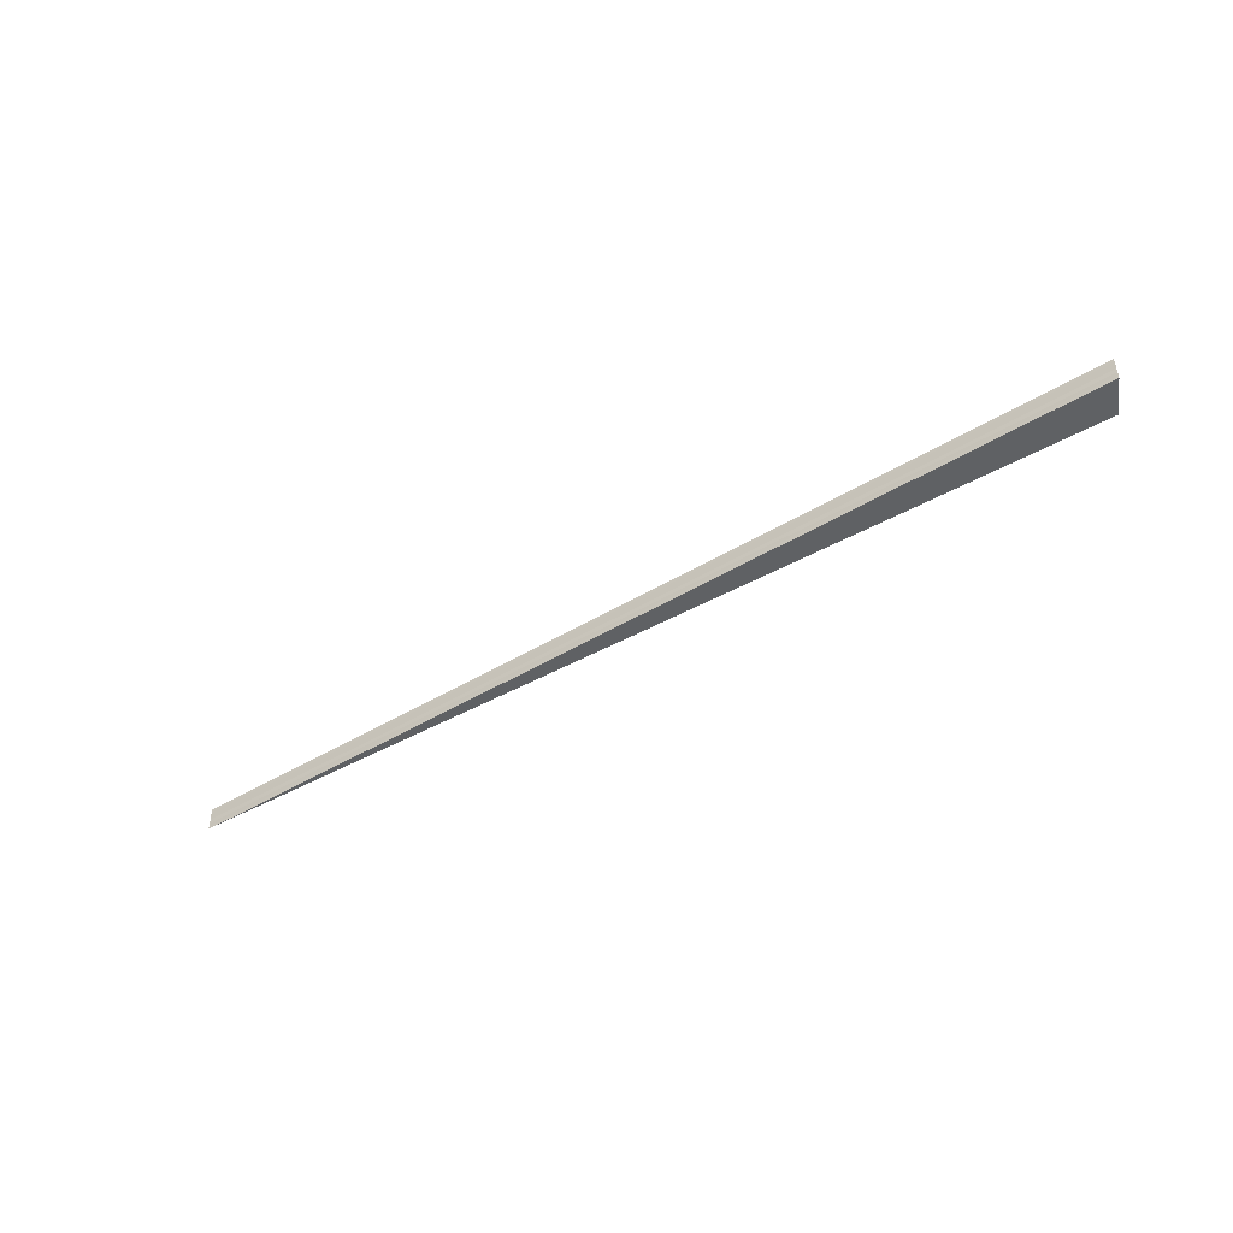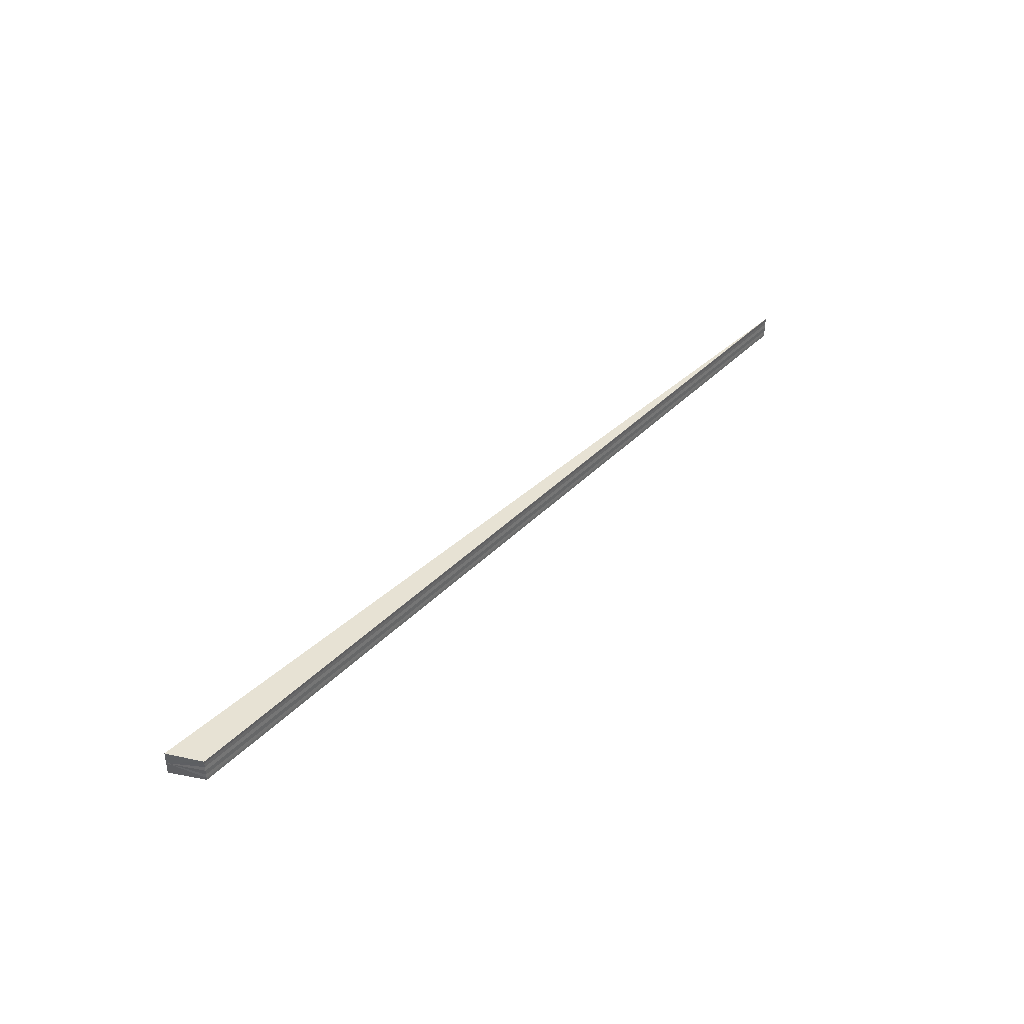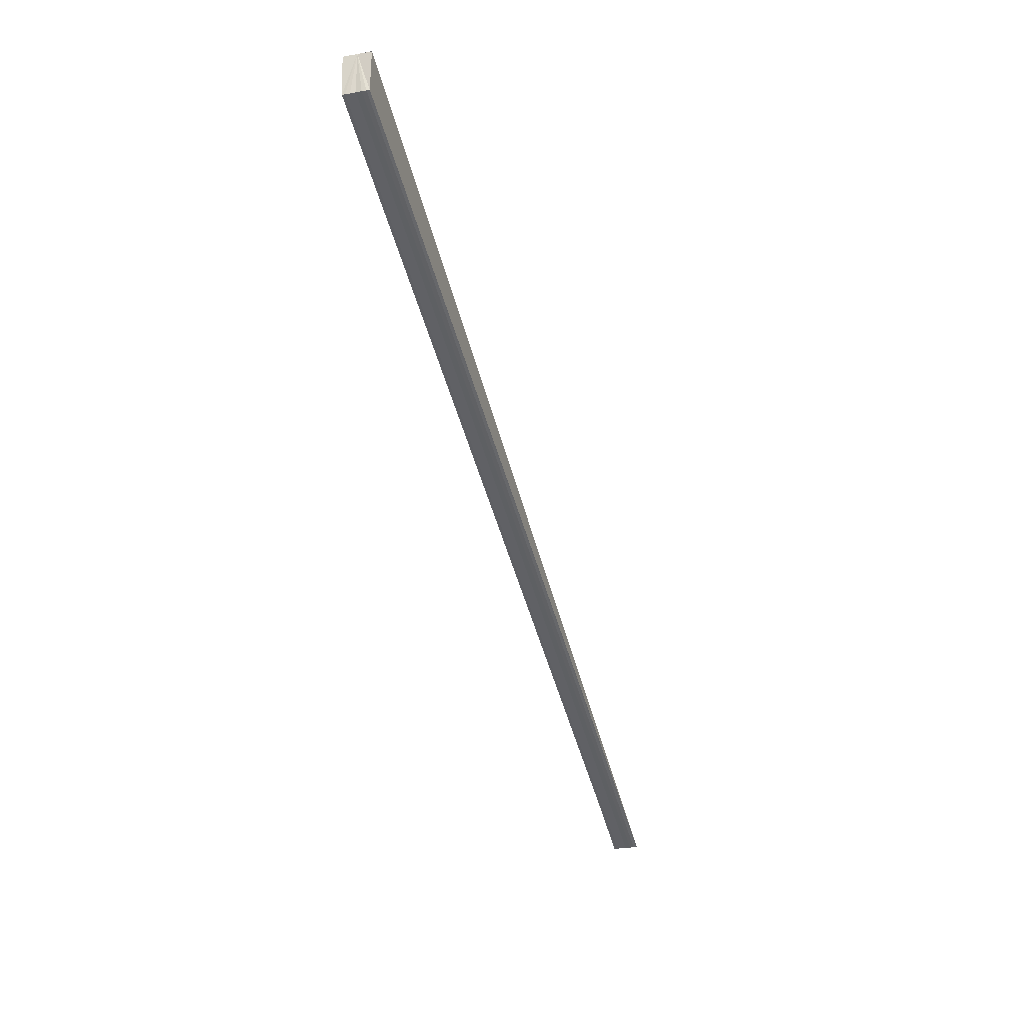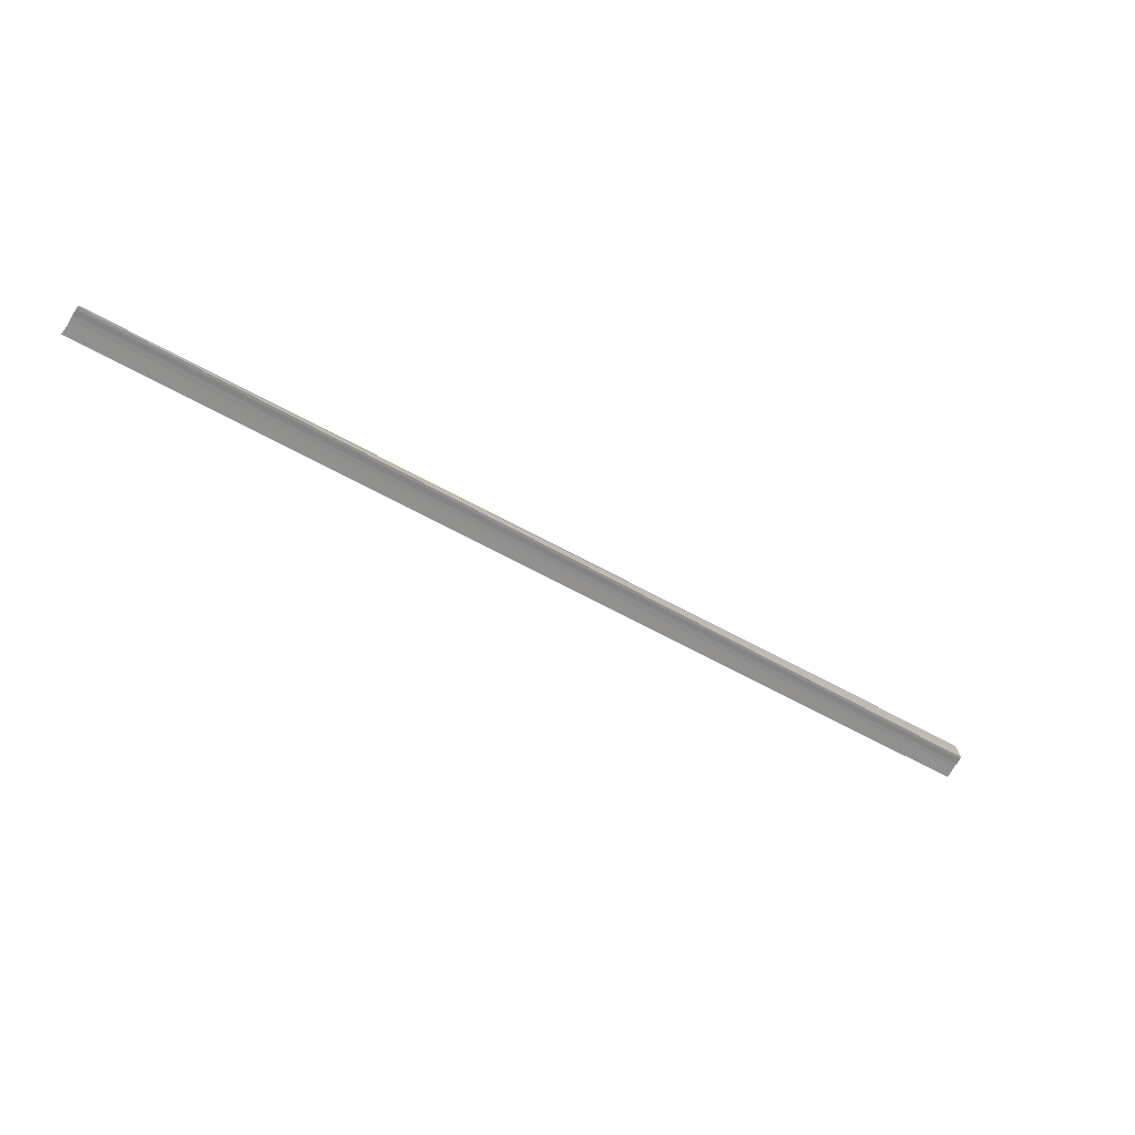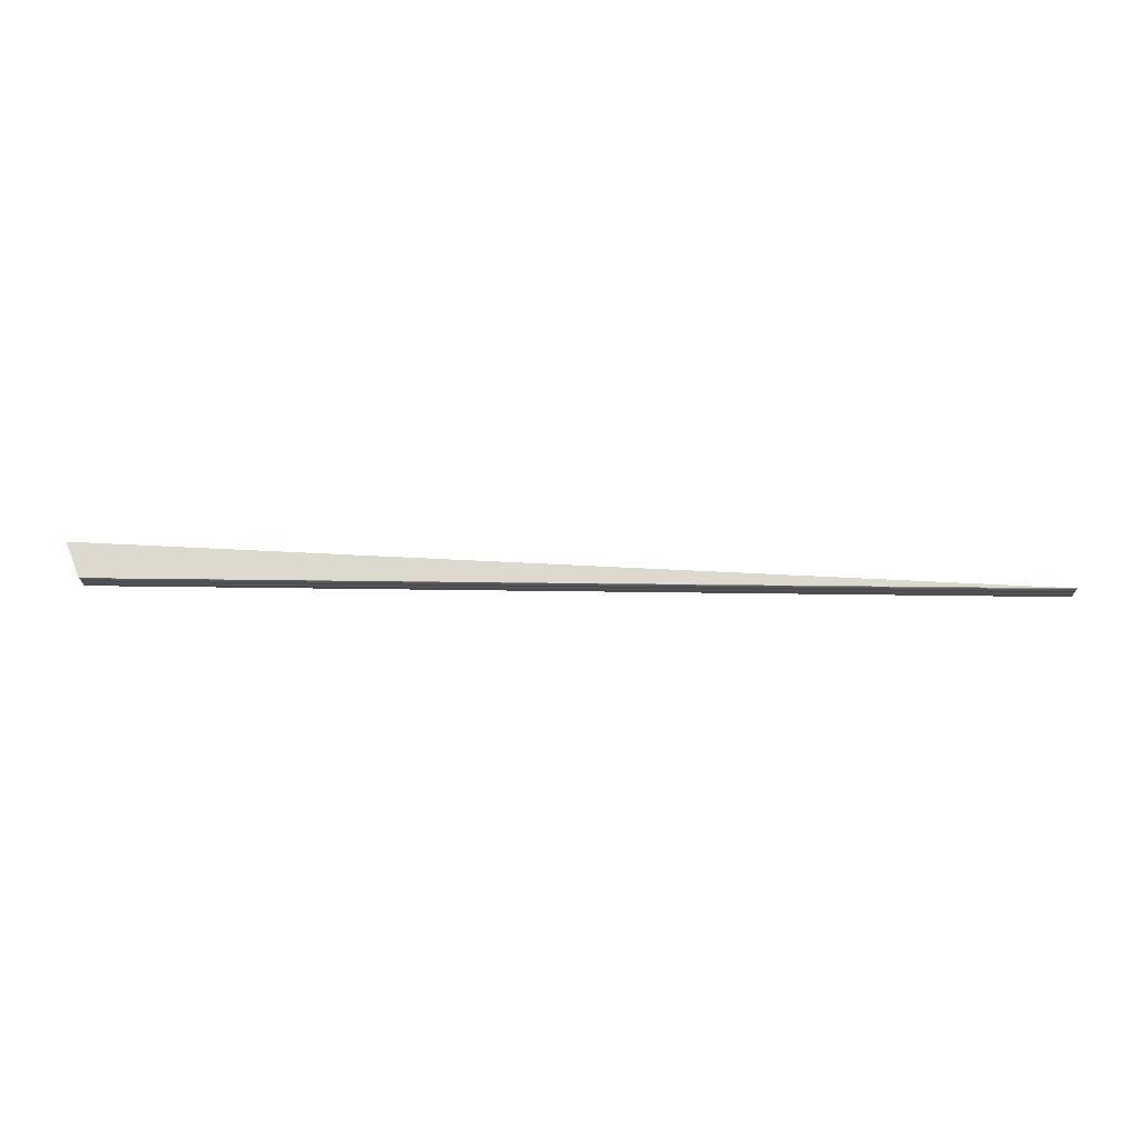
<metadata>
{"format":"obj","ext":"obj","renderer":"f3d","projection":"perspective","resolution":1024,"background":"white","views":[{"elev":-46.5,"azim":-171.1,"up":"+Z"},{"elev":38.1,"azim":-75.3,"up":"+Z"},{"elev":-25.5,"azim":-73.4,"up":"+Y"},{"elev":-78.2,"azim":148.0,"up":"+Y"},{"elev":71.0,"azim":-22.8,"up":"+Z"}]}
</metadata>
<code>
o 4517
v 2162 1868 10.68
v 2162 1868 10.68
v 2163 1868 10.68
v 2162 1868 10.68
v 2162 1868 10.68
v 2162 1868 10.68
v 2163 1868 10.68
v 2162 1868 10.68
v 2163 1868 10.68
v 2163 1868 10.68
v 2163 1868 10.68
v 2162 1868 10.69
v 2163 1868 10.68
v 2163 1868 10.69
v 2162 1868 10.69
v 2163 1868 10.69
v 2162 1868 10.68
v 2162 1868 10.69
v 2163 1868 10.69
v 2162 1868 10.69
v 2162 1868 10.69
v 2163 1868 10.69
v 2162 1868 10.69
v 2162 1868 10.69
v 2162 1868 10.69
v 2162 1868 10.68
v 2162 1868 10.68
v 2163 1868 10.68
v 2163 1868 10.68
v 2162 1868 10.68
v 2162 1868 10.68
v 2163 1868 10.68
v 2163 1868 10.68
v 2162 1868 10.68
v 2163 1868 10.68
v 2163 1868 10.68
v 2162 1868 10.68
v 2162 1868 10.68
v 2163 1868 10.68
v 2162 1868 10.68
v 2163 1868 10.68
v 2162 1868 10.68
v 2163 1868 10.68
v 2163 1868 10.68
v 2162 1868 10.68
f 1 2 3
f 4 2 1
f 4 5 3
f 5 6 7
f 8 1 7
f 4 1 8
f 9 5 10
f 10 1 9
f 10 6 11
f 11 8 10
f 6 12 13
f 11 12 14
f 12 15 16
f 17 8 13
f 14 17 11
f 18 17 16
f 4 8 17
f 4 17 18
f 19 20 14
f 14 21 22
f 23 24 22
f 4 25 21
f 4 26 27
f 28 27 29
f 30 31 29
f 32 31 33
f 34 4 35
f 28 34 36
f 36 4 9
f 9 2 36
f 36 37 28
f 2 37 35
f 4 37 2
f 4 38 37
f 37 38 39
f 40 34 39
f 41 40 28
f 42 40 43
f 44 42 41
f 45 42 44

</code>
